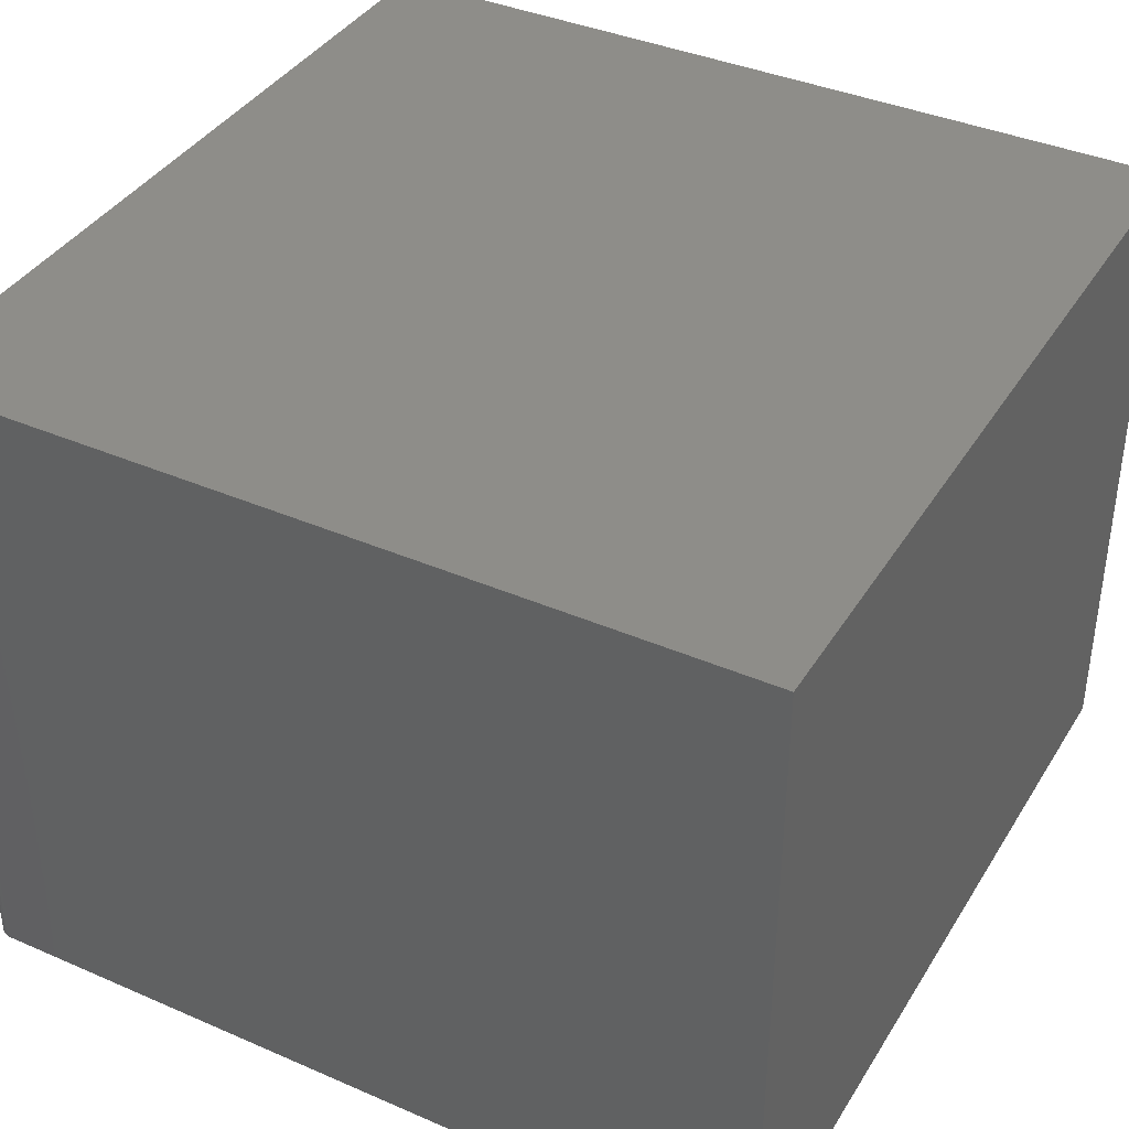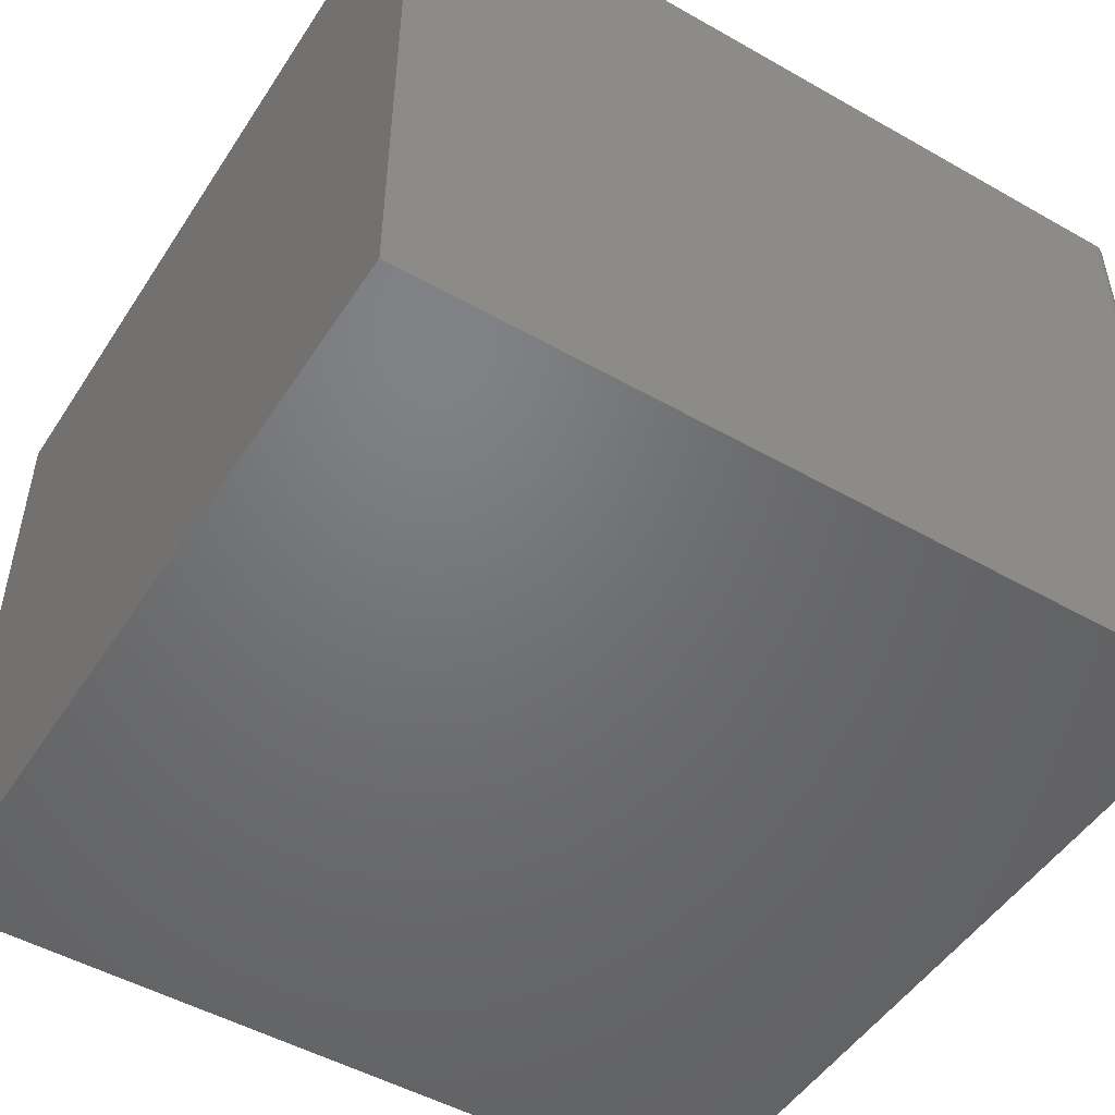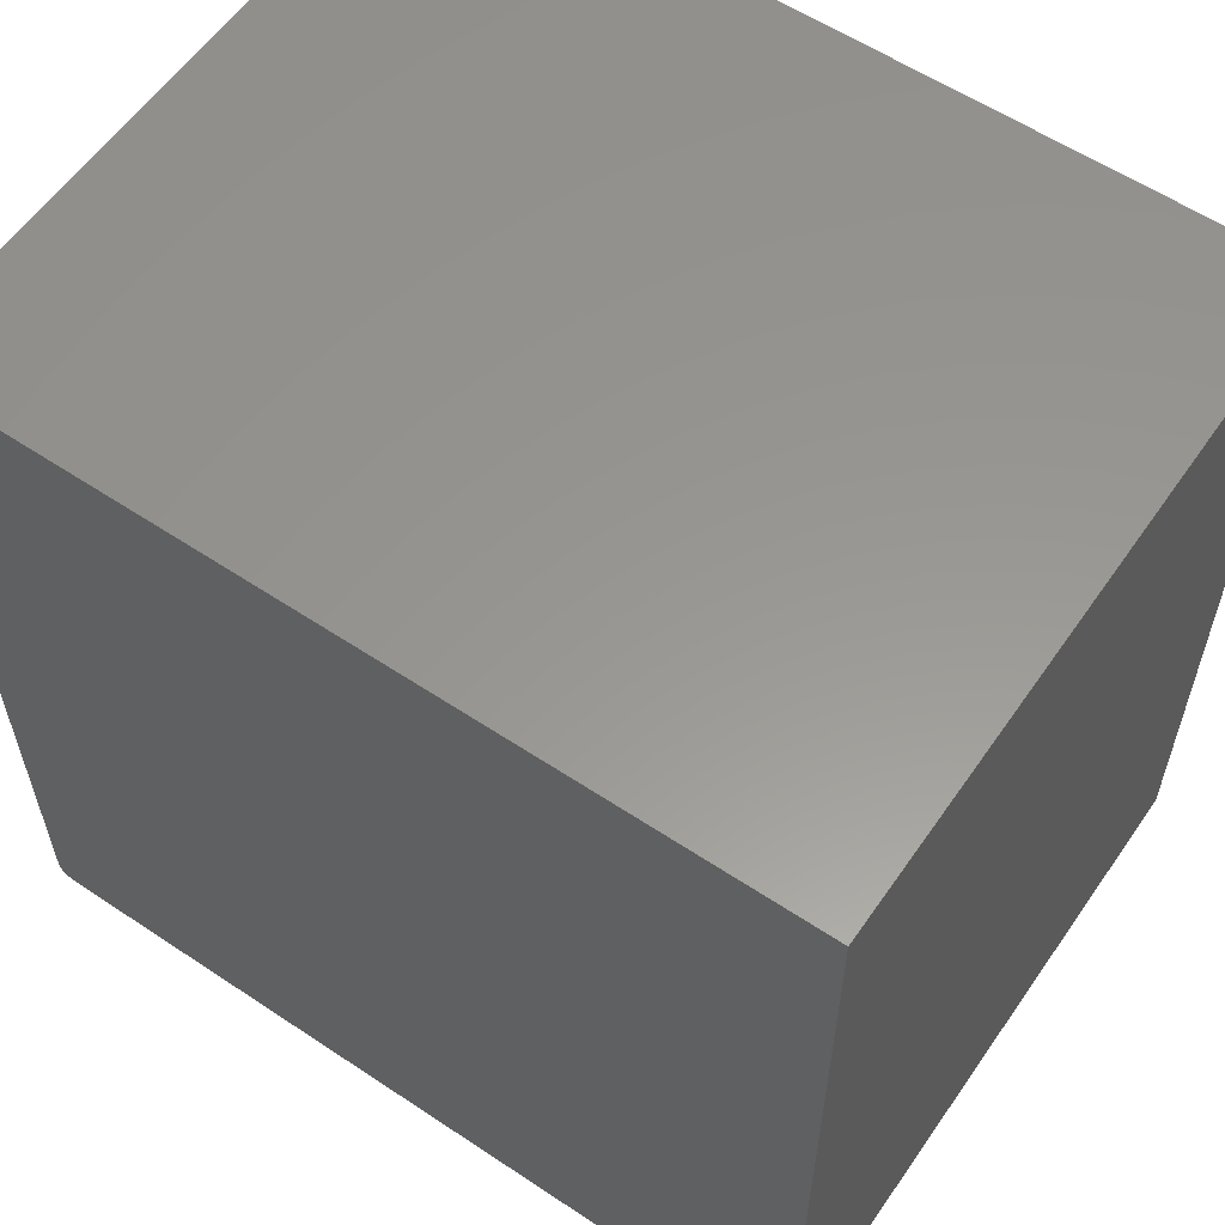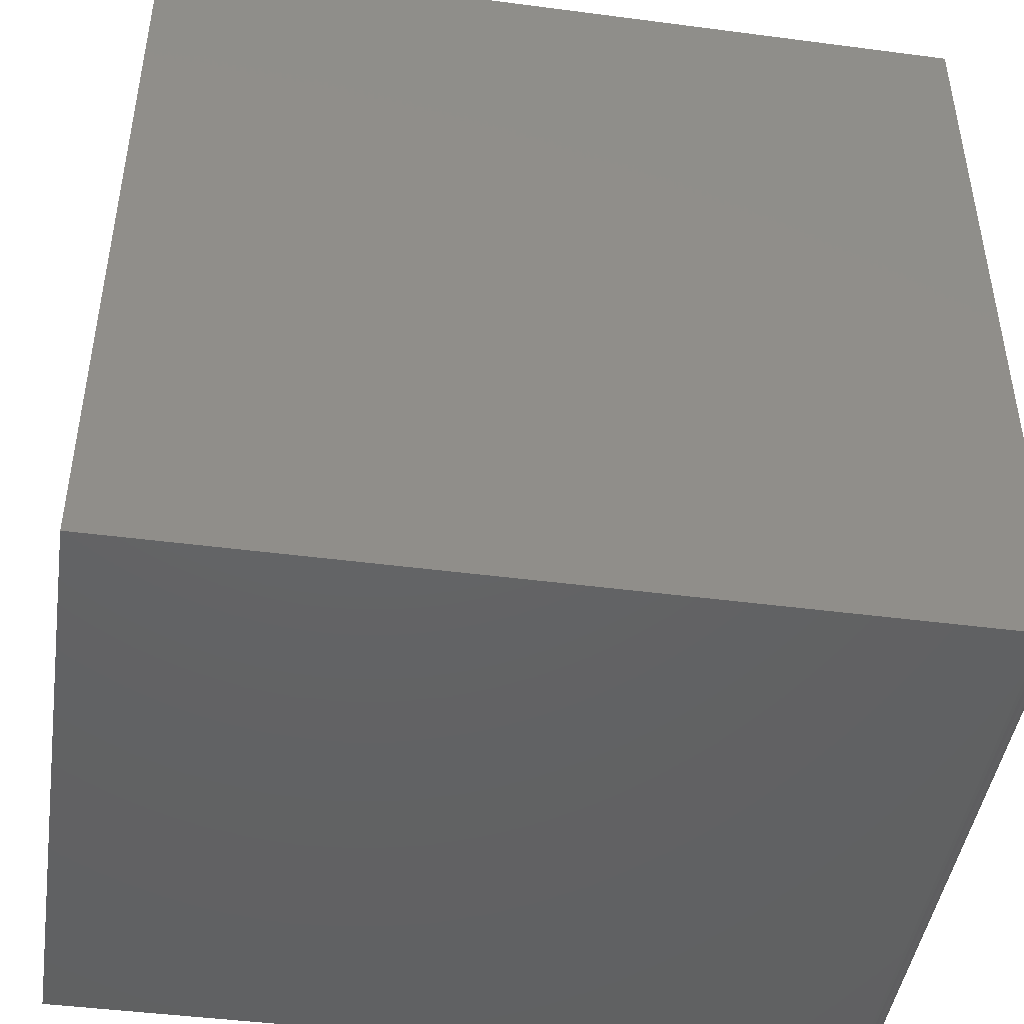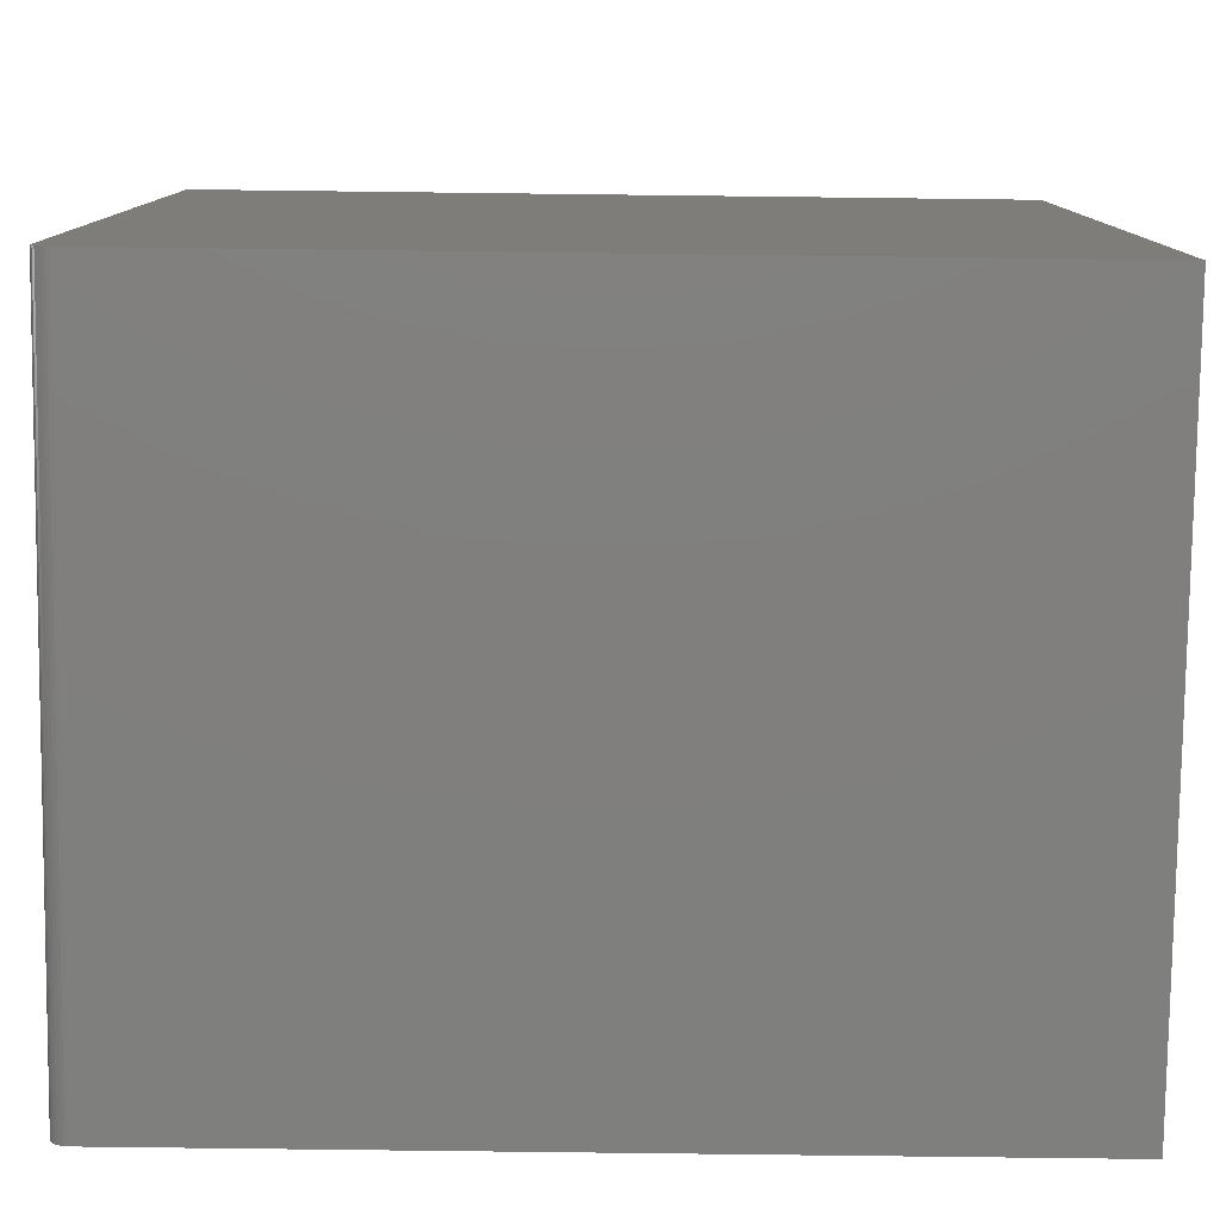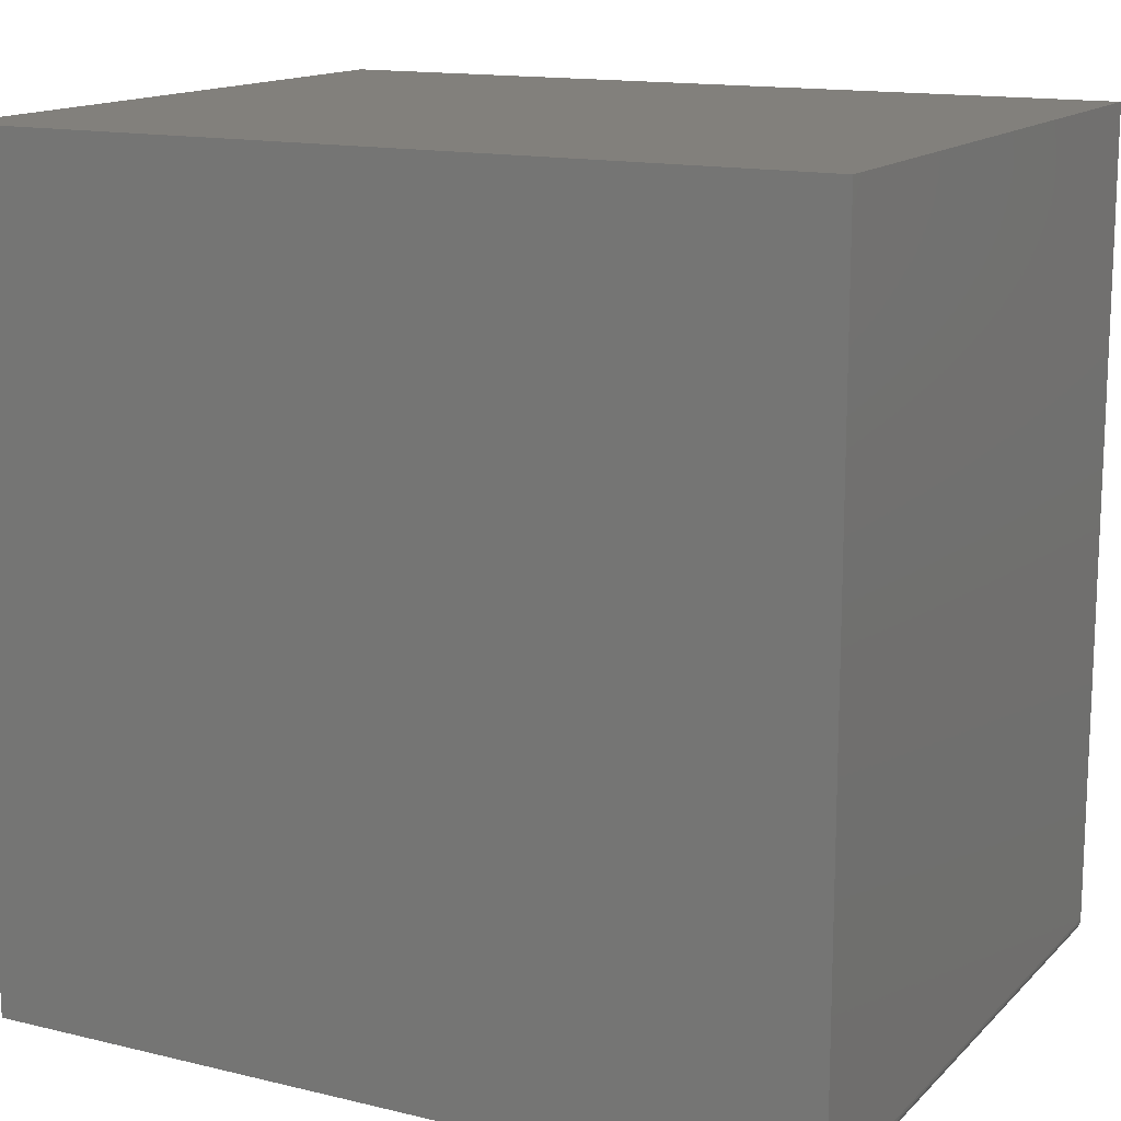
<metadata>
{"format":"stl","ext":"stl","renderer":"f3d","projection":"perspective","resolution":1024,"background":"white","views":[{"elev":38.7,"azim":28.6,"up":"+Z"},{"elev":-49.8,"azim":-122.0,"up":"+Z"},{"elev":58.5,"azim":34.5,"up":"+Y"},{"elev":-45.2,"azim":171.4,"up":"+Y"},{"elev":-79.4,"azim":-0.7,"up":"+Y"},{"elev":14.4,"azim":-152.3,"up":"+Y"}]}
</metadata>
<code>
# stl→obj: 24 verts, 44 faces
v 0.01562 0 0.6016
v 0.75 0 0.6016
v 0.001189 0.009646 0.6016
v 0.75 0.75 0.6016
v 0 0.75 0.6016
v 0 0.01562 0.6016
v 0.0003002 0.01258 0.6016
v 0.01258 0.0003002 0.6016
v 0.002633 0.006944 0.6016
v 0.004576 0.004576 0.6016
v 0.006944 0.002633 0.6016
v 0.009646 0.001189 0.6016
v 0.001189 0.009646 0
v 0.75 0 0
v 0.01562 0 0
v 0.75 0.75 0
v 0.0003002 0.01258 0
v 0 0.01562 0
v 0 0.75 0
v 0.01258 0.0003002 0
v 0.009646 0.001189 0
v 0.006944 0.002633 0
v 0.004576 0.004576 0
v 0.002633 0.006944 0
f 1 2 3
f 4 5 6
f 4 6 7
f 4 7 3
f 4 3 2
f 8 1 3
f 8 3 9
f 8 9 10
f 8 10 11
f 8 11 12
f 13 14 15
f 16 14 13
f 16 13 17
f 16 17 18
f 16 18 19
f 20 21 22
f 20 22 23
f 20 23 24
f 20 24 13
f 20 13 15
f 5 19 6
f 6 19 18
f 1 15 2
f 2 15 14
f 15 1 20
f 20 1 8
f 20 8 21
f 21 8 12
f 21 12 22
f 22 12 11
f 22 11 23
f 23 11 10
f 23 10 24
f 24 10 9
f 24 9 13
f 13 9 3
f 13 3 17
f 17 3 7
f 17 7 18
f 18 7 6
f 4 16 5
f 5 16 19
f 2 14 4
f 4 14 16

</code>
